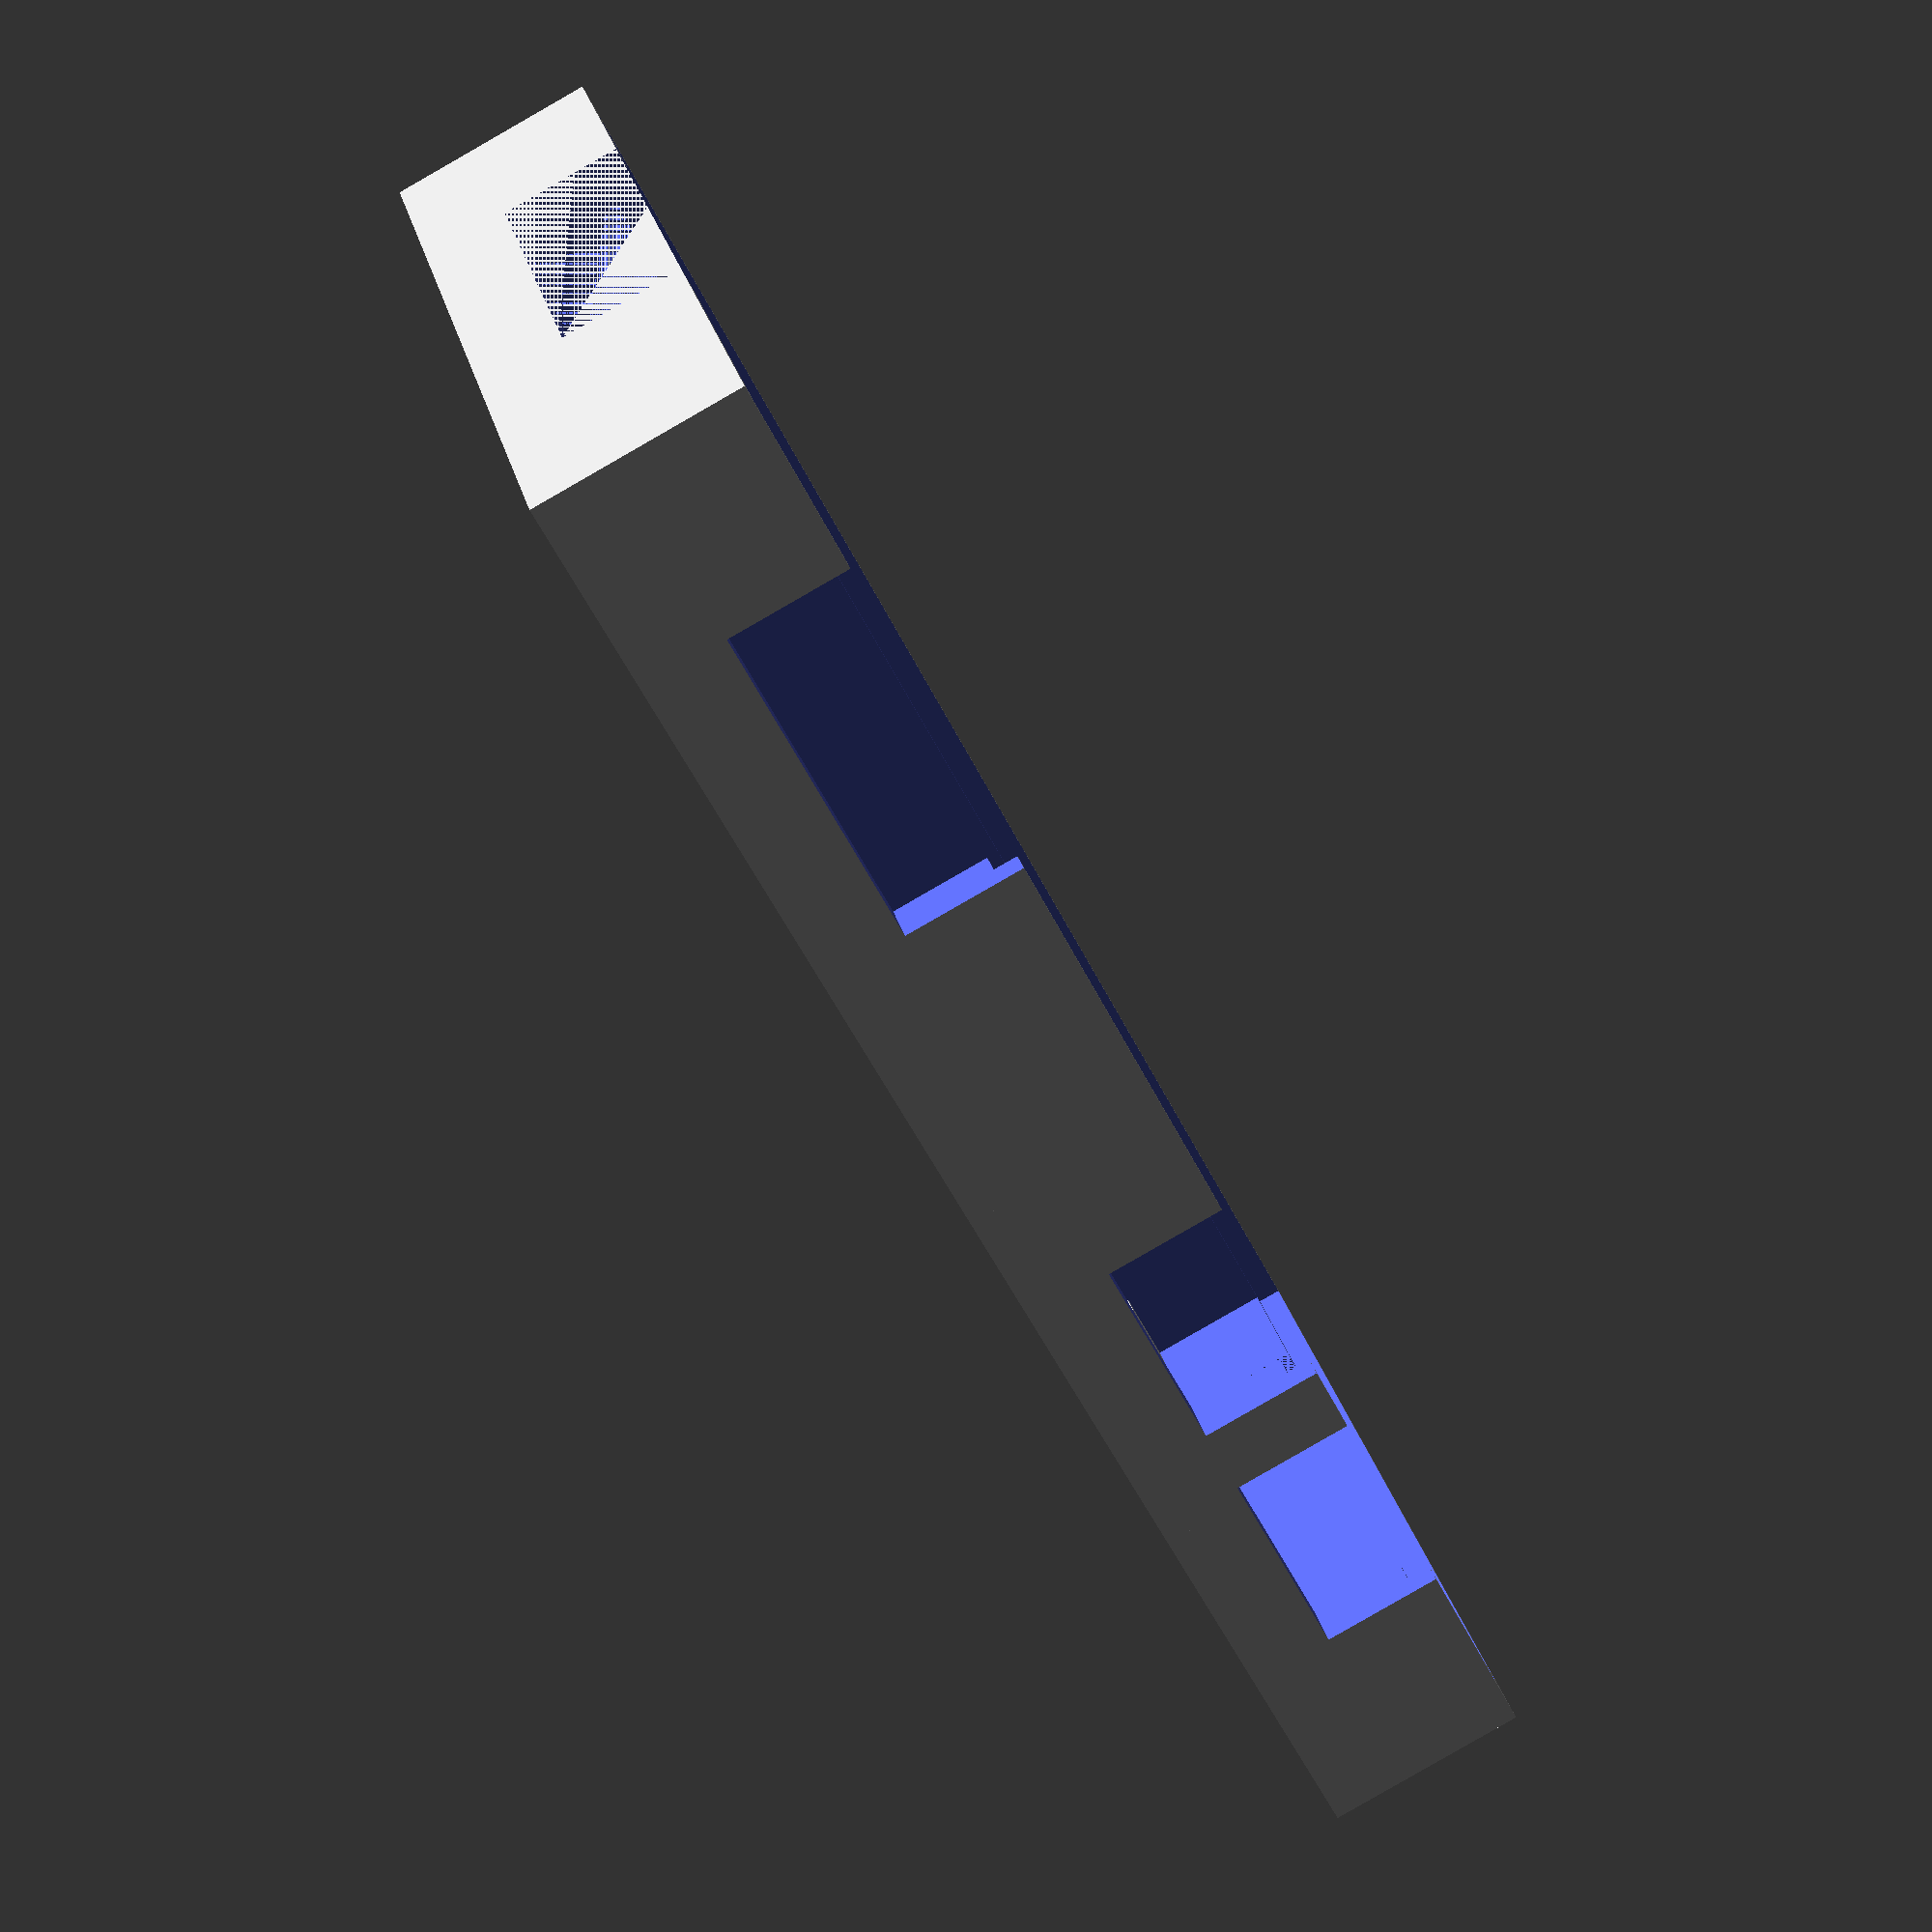
<openscad>
//Bottom
translate([0,0,2]) 
{
    //Drill holes at the bottom
    difference()
    {
        cube([69,34,1], true);
        for (y=[-6:12:6])
        {
            for (x=[-24:12:24])
            {
                translate([x,y,0])
                    cube([10,10,2], true);
            }
        }
    }
}

//Sides
translate([0,0,6]) 
{
    difference()
    {
        cube([69,34,8], true);
        cube([65,30,8], true);
        //Еdge
        translate([0,0,4])
            cube([67,32,2], true);
        //Place for the miniHDMI
        translate([-19.5,-15,4])
            cube([14,32,10], true);
        //Place for the 1st microUSB
        translate([21.5,-15,4])
            cube([9,32,10], true);
        //Place for the 2st microUSB
        translate([9.5,-15,4])
            cube([9,32,10], true);
        //microSD card
        translate([-33.5,2,4])
            cube([2,14,10], true);
        //Leave space for the camera
        translate([33,0,1])
            cube([1,20,10], true);

        //Placeholder for the hanger of the top of the case
        translate([0,16.5,0.5])
            cube([4,1,1], true);
    }
}

//Holders
translate([31,14,3])
    cube([4,2,1.5], true);
translate([-31,14,3])
    cube([4,2,1.5], true);

translate([31,-14,3])
    cube([4,2,1.5], true);
translate([-31,-14,3])
    cube([4,2,1.5], true);
</openscad>
<views>
elev=266.5 azim=152.3 roll=240.2 proj=p view=wireframe
</views>
